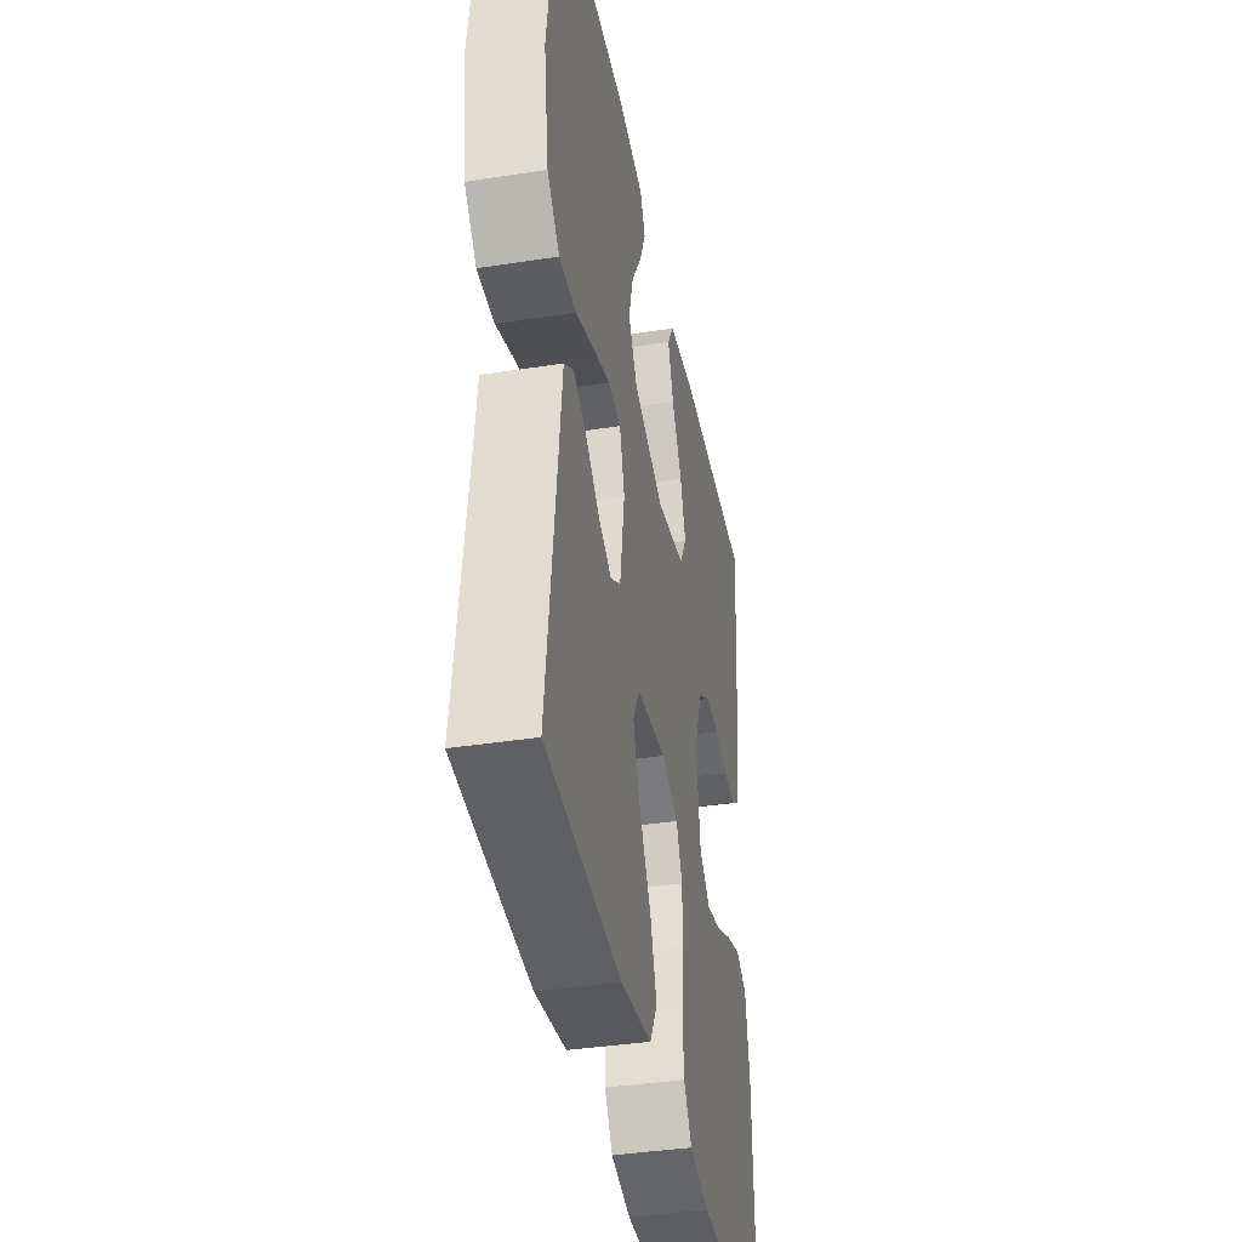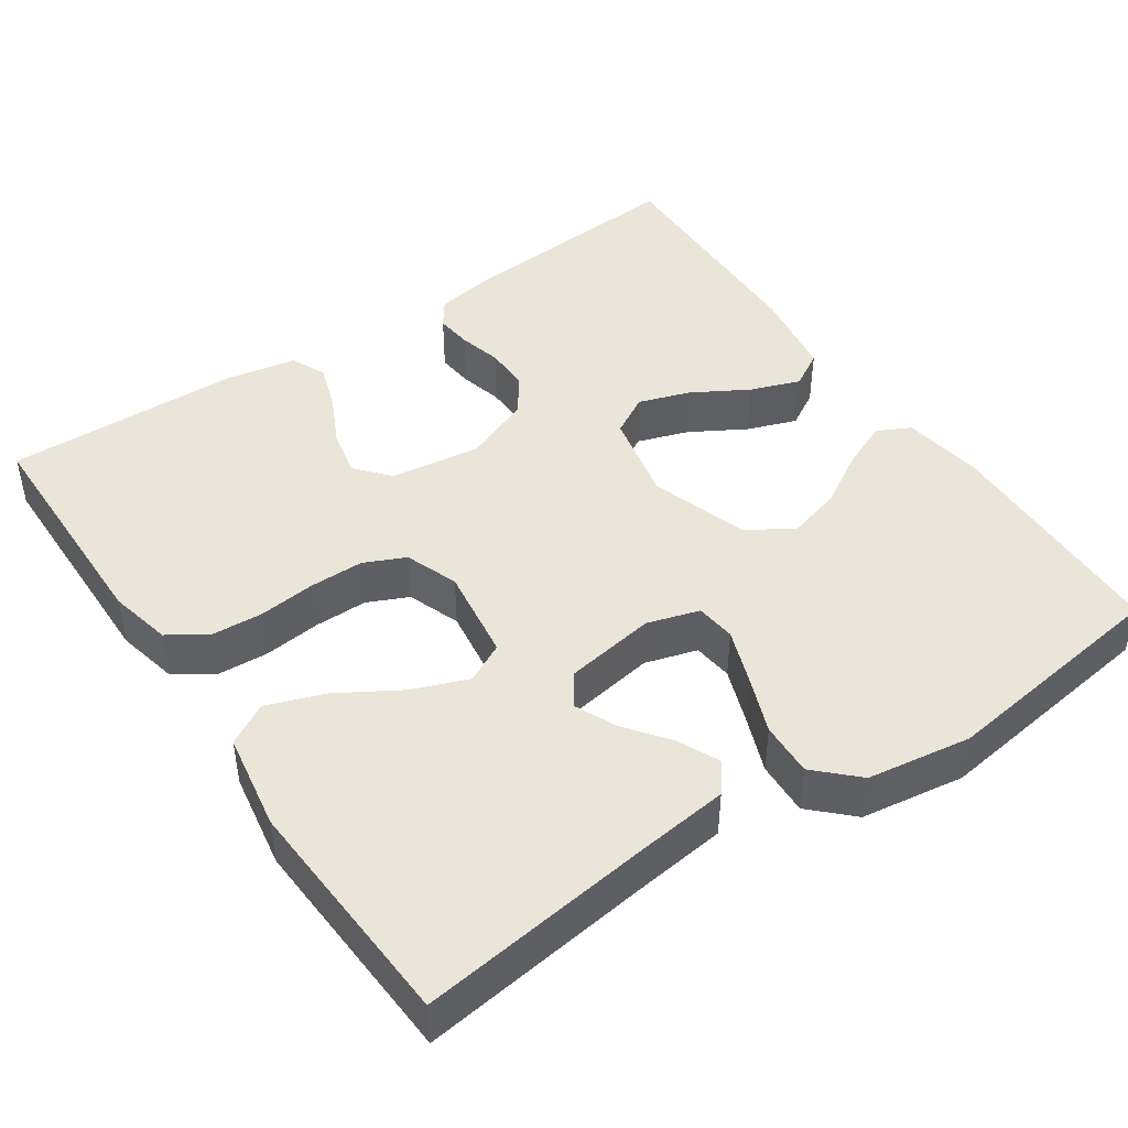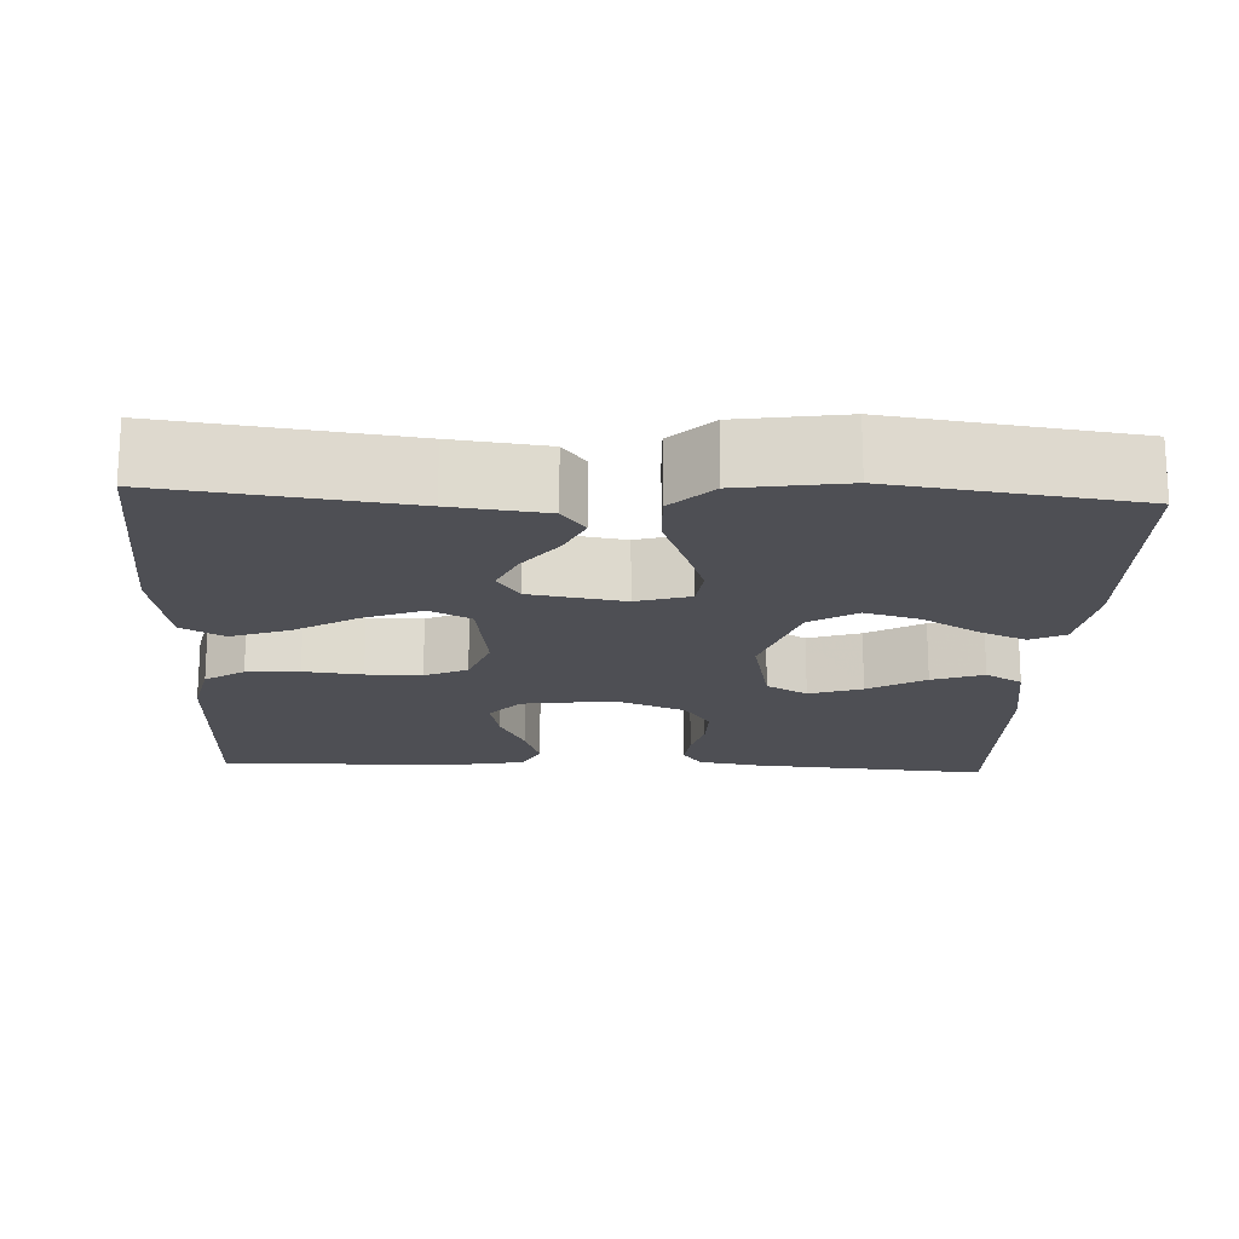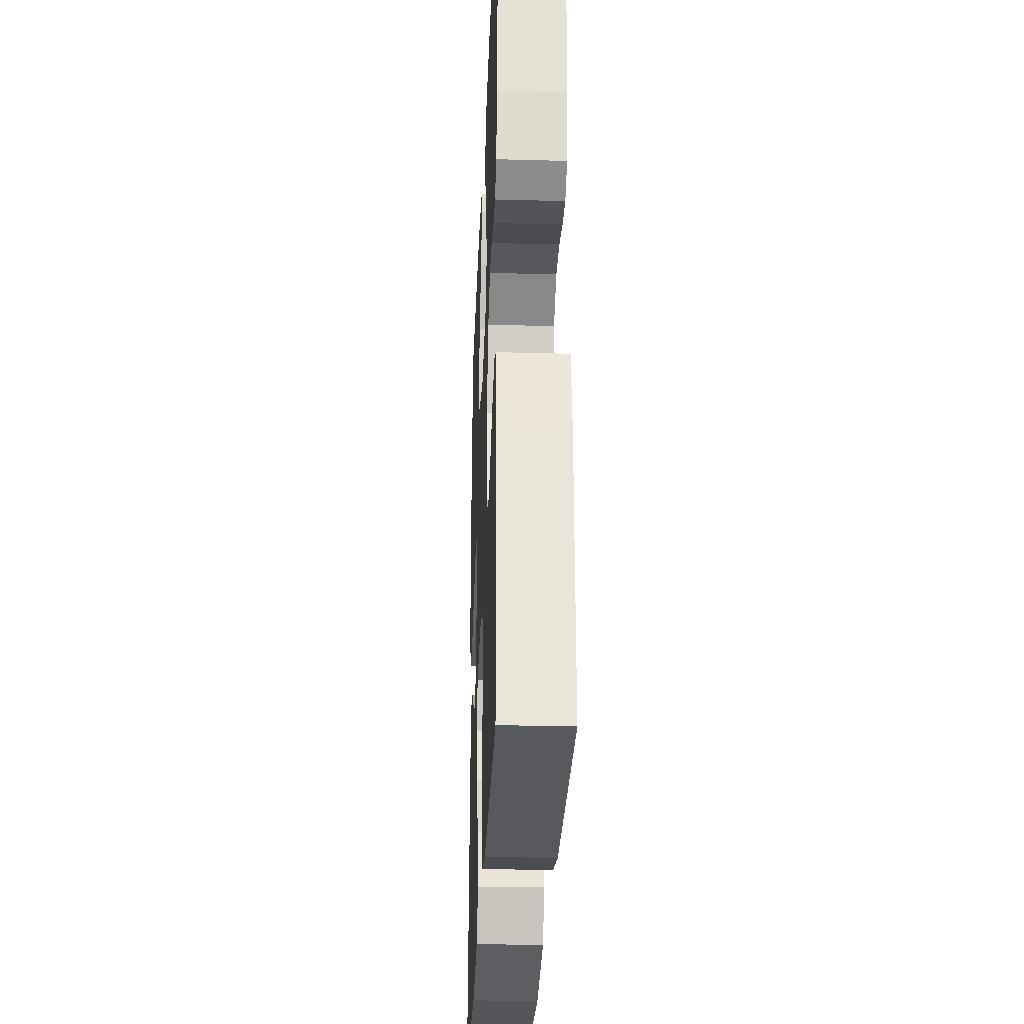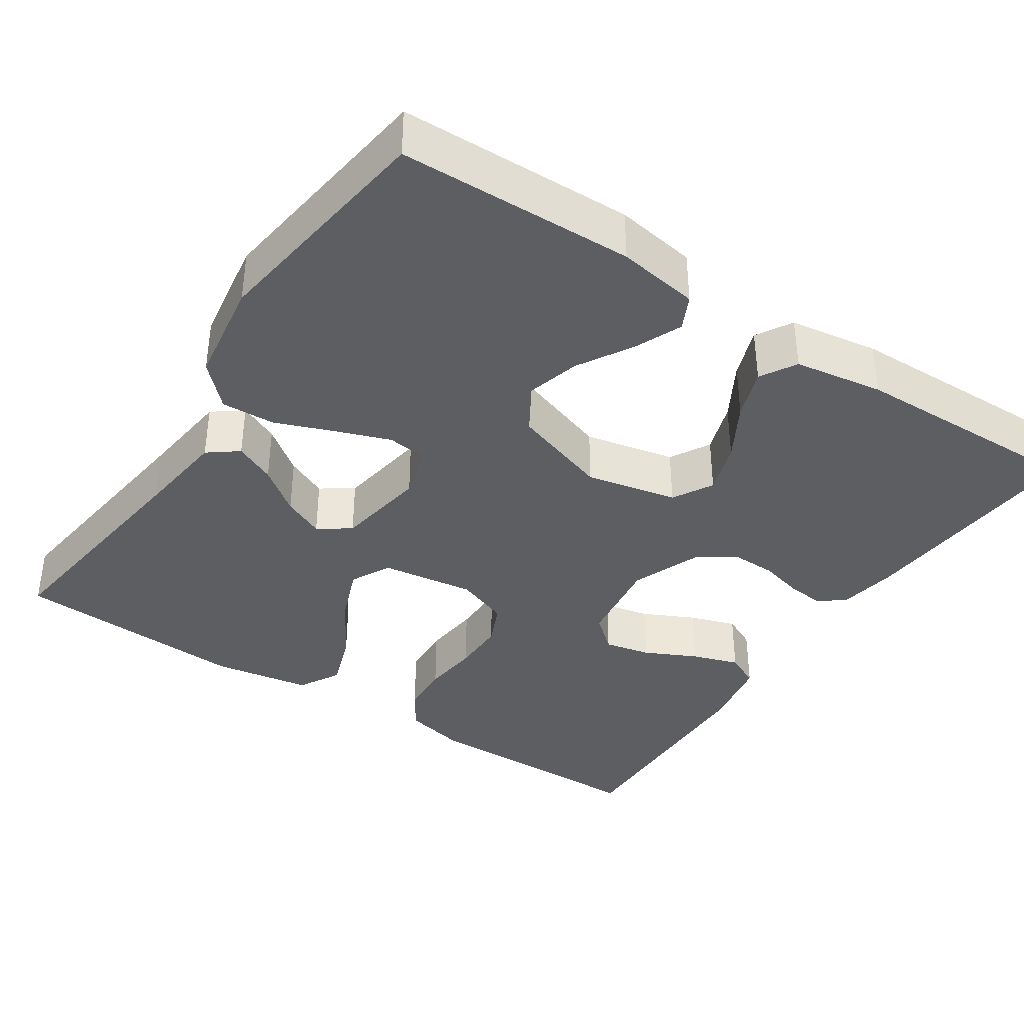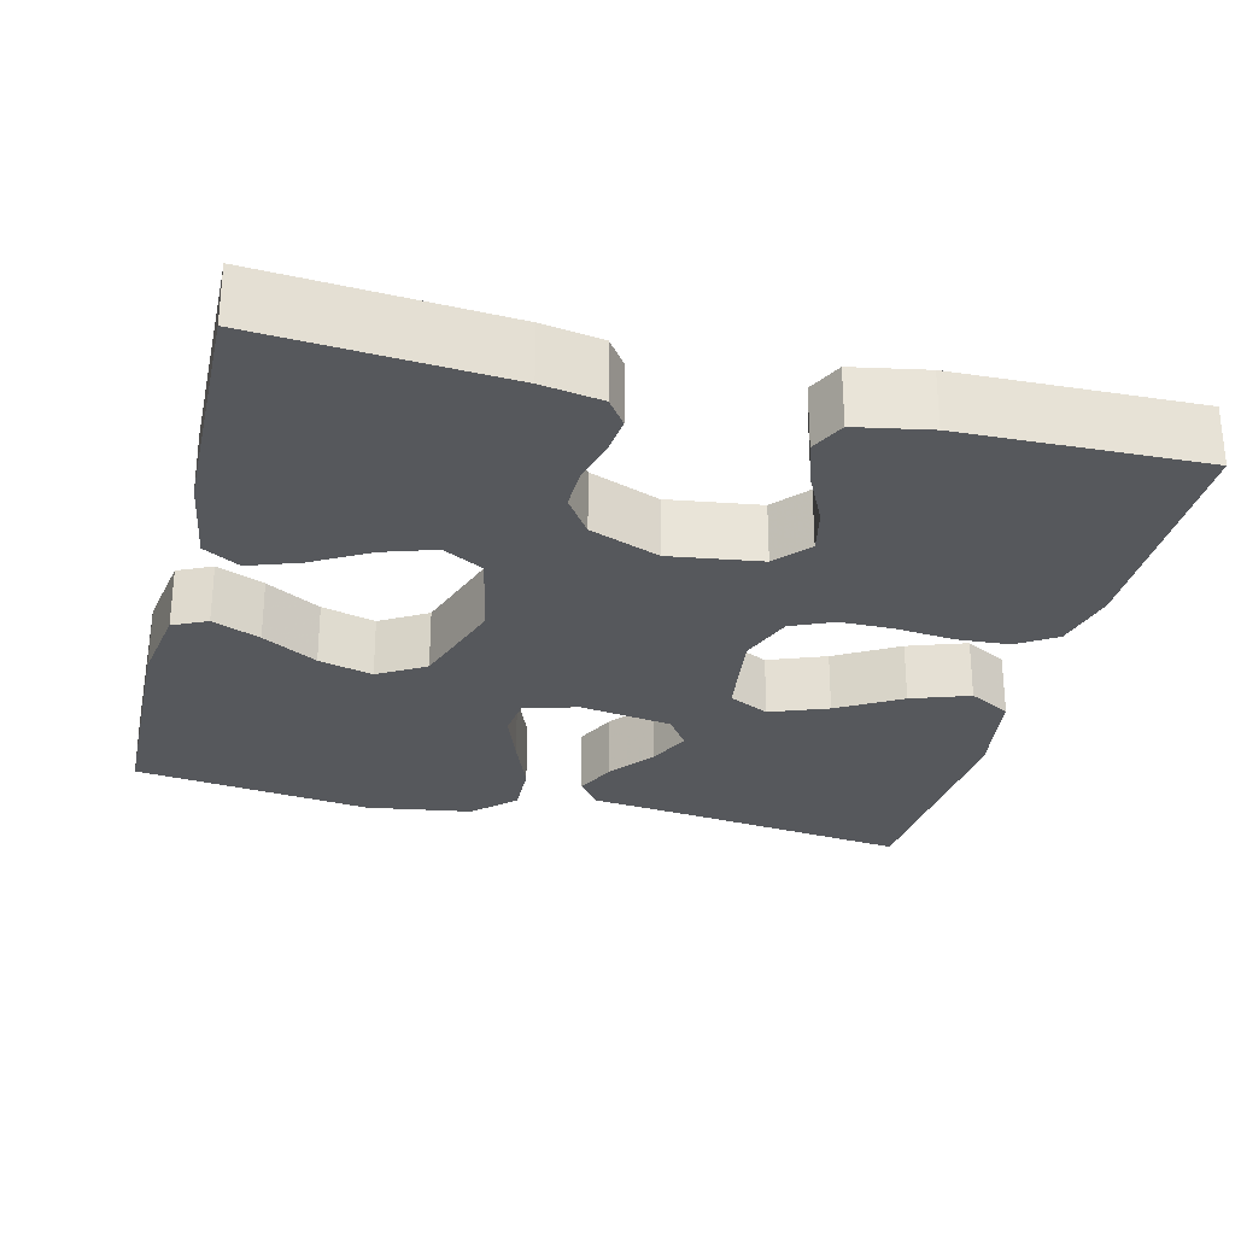
<metadata>
{"format":"obj","ext":"obj","renderer":"f3d","projection":"perspective","resolution":1024,"background":"white","views":[{"elev":-39.2,"azim":-79.1,"up":"+Z"},{"elev":45.0,"azim":-124.2,"up":"+Y"},{"elev":-18.4,"azim":-92.7,"up":"+Y"},{"elev":-28.9,"azim":87.7,"up":"+Z"},{"elev":-38.0,"azim":-33.5,"up":"+Y"},{"elev":-28.2,"azim":76.0,"up":"+Y"}]}
</metadata>
<code>
v 0.5 0.07 0.5
v 0.477 0.07 0.2
v 0.464 0.07 0.125
v 0.43 0.07 0.101
v 0.383 0.07 0.106
v 0.328 0.07 0.12
v 0.272 0.07 0.121
v 0.223 0.07 0.088
v 0.188 0.07 0
v 0.204 0.07 -0.115
v 0.247 0.07 -0.152
v 0.306 0.07 -0.139
v 0.372 0.07 -0.107
v 0.432 0.07 -0.087
v 0.476 0.07 -0.108
v 0.493 0.07 -0.2
v 0.5 0.07 -0.5
v 0.2 0.07 -0.504
v 0.12 0.07 -0.486
v 0.088 0.07 -0.437
v 0.084 0.07 -0.371
v 0.092 0.07 -0.298
v 0.092 0.07 -0.229
v 0.068 0.07 -0.176
v 0 0.07 -0.151
v -0.12 0.07 -0.168
v -0.146 0.07 -0.219
v -0.118 0.07 -0.291
v -0.071 0.07 -0.37
v -0.045 0.07 -0.443
v -0.075 0.07 -0.496
v -0.2 0.07 -0.517
v -0.5 0.07 -0.5
v -0.461 0.07 -0.2
v -0.447 0.07 -0.083
v -0.409 0.07 -0.054
v -0.357 0.07 -0.078
v -0.3 0.07 -0.121
v -0.247 0.07 -0.145
v -0.206 0.07 -0.117
v -0.187 0.07 0
v -0.207 0.07 0.067
v -0.258 0.07 0.073
v -0.327 0.07 0.048
v -0.402 0.07 0.019
v -0.471 0.07 0.016
v -0.521 0.07 0.067
v -0.541 0.07 0.2
v -0.5 0.07 0.5
v -0.2 0.07 0.508
v -0.096 0.07 0.492
v -0.075 0.07 0.449
v -0.101 0.07 0.389
v -0.142 0.07 0.32
v -0.161 0.07 0.252
v -0.125 0.07 0.193
v 0 0.07 0.152
v 0.116 0.07 0.177
v 0.145 0.07 0.228
v 0.123 0.07 0.294
v 0.082 0.07 0.365
v 0.059 0.07 0.429
v 0.086 0.07 0.475
v 0.2 0.07 0.493
v 0.5 0 0.5
v 0.477 0 0.2
v 0.464 0 0.125
v 0.43 0 0.101
v 0.383 0 0.106
v 0.328 0 0.12
v 0.272 0 0.121
v 0.223 0 0.088
v 0.188 0 0
v 0.204 0 -0.115
v 0.247 0 -0.152
v 0.306 0 -0.139
v 0.372 0 -0.107
v 0.432 0 -0.087
v 0.476 0 -0.108
v 0.493 0 -0.2
v 0.5 0 -0.5
v 0.2 0 -0.504
v 0.12 0 -0.486
v 0.088 0 -0.437
v 0.084 0 -0.371
v 0.092 0 -0.298
v 0.092 0 -0.229
v 0.068 0 -0.176
v 0 0 -0.151
v -0.12 0 -0.168
v -0.146 0 -0.219
v -0.118 0 -0.291
v -0.071 0 -0.37
v -0.045 0 -0.443
v -0.075 0 -0.496
v -0.2 0 -0.517
v -0.5 0 -0.5
v -0.461 0 -0.2
v -0.447 0 -0.083
v -0.409 0 -0.054
v -0.357 0 -0.078
v -0.3 0 -0.121
v -0.247 0 -0.145
v -0.206 0 -0.117
v -0.187 0 0
v -0.207 0 0.067
v -0.258 0 0.073
v -0.327 0 0.048
v -0.402 0 0.019
v -0.471 0 0.016
v -0.521 0 0.067
v -0.541 0 0.2
v -0.5 0 0.5
v -0.2 0 0.508
v -0.096 0 0.492
v -0.075 0 0.449
v -0.101 0 0.389
v -0.142 0 0.32
v -0.161 0 0.252
v -0.125 0 0.193
v 0 0 0.152
v 0.116 0 0.177
v 0.145 0 0.228
v 0.123 0 0.294
v 0.082 0 0.365
v 0.059 0 0.429
v 0.086 0 0.475
v 0.2 0 0.493
f 60 61 62 63
f 59 60 63 64
f 51 52 53 54
f 51 54 55
f 50 51 55
f 49 50 55
f 48 49 55 56
f 44 45 46 47
f 43 44 47 48
f 42 43 48 56
f 35 36 37 38
f 34 35 38 39
f 33 34 39
f 32 33 39 40
f 28 29 30 31
f 27 28 31 32
f 19 20 21 22
f 19 22 23
f 18 19 23
f 17 18 23
f 16 17 23 24
f 12 13 14 15
f 11 12 15 16
f 3 4 5 6
f 3 6 7
f 2 3 7
f 59 64 1 2
f 58 59 2 7
f 57 58 7 8
f 41 42 56 57
f 41 57 8 9
f 27 32 40 41
f 26 27 41
f 25 26 41 9
f 11 16 24 25
f 10 11 25
f 9 10 25
f 127 126 125 124
f 128 127 124 123
f 118 117 116 115
f 119 118 115
f 119 115 114
f 119 114 113
f 120 119 113 112
f 111 110 109 108
f 112 111 108 107
f 120 112 107 106
f 102 101 100 99
f 103 102 99 98
f 103 98 97
f 104 103 97 96
f 95 94 93 92
f 96 95 92 91
f 86 85 84 83
f 87 86 83
f 87 83 82
f 87 82 81
f 88 87 81 80
f 79 78 77 76
f 80 79 76 75
f 70 69 68 67
f 71 70 67
f 71 67 66
f 66 65 128 123
f 71 66 123 122
f 72 71 122 121
f 121 120 106 105
f 73 72 121 105
f 105 104 96 91
f 105 91 90
f 73 105 90 89
f 89 88 80 75
f 89 75 74
f 89 74 73
f 1 65 66 2
f 2 66 67 3
f 3 67 68 4
f 4 68 69 5
f 5 69 70 6
f 6 70 71 7
f 7 71 72 8
f 8 72 73 9
f 9 73 74 10
f 10 74 75 11
f 11 75 76 12
f 12 76 77 13
f 13 77 78 14
f 14 78 79 15
f 15 79 80 16
f 16 80 81 17
f 17 81 82 18
f 18 82 83 19
f 19 83 84 20
f 20 84 85 21
f 21 85 86 22
f 22 86 87 23
f 23 87 88 24
f 24 88 89 25
f 25 89 90 26
f 26 90 91 27
f 27 91 92 28
f 28 92 93 29
f 29 93 94 30
f 30 94 95 31
f 31 95 96 32
f 32 96 97 33
f 33 97 98 34
f 34 98 99 35
f 35 99 100 36
f 36 100 101 37
f 37 101 102 38
f 38 102 103 39
f 39 103 104 40
f 40 104 105 41
f 41 105 106 42
f 42 106 107 43
f 43 107 108 44
f 44 108 109 45
f 45 109 110 46
f 46 110 111 47
f 47 111 112 48
f 48 112 113 49
f 49 113 114 50
f 50 114 115 51
f 51 115 116 52
f 52 116 117 53
f 53 117 118 54
f 54 118 119 55
f 55 119 120 56
f 56 120 121 57
f 57 121 122 58
f 58 122 123 59
f 59 123 124 60
f 60 124 125 61
f 61 125 126 62
f 62 126 127 63
f 63 127 128 64
f 64 128 65 1

</code>
